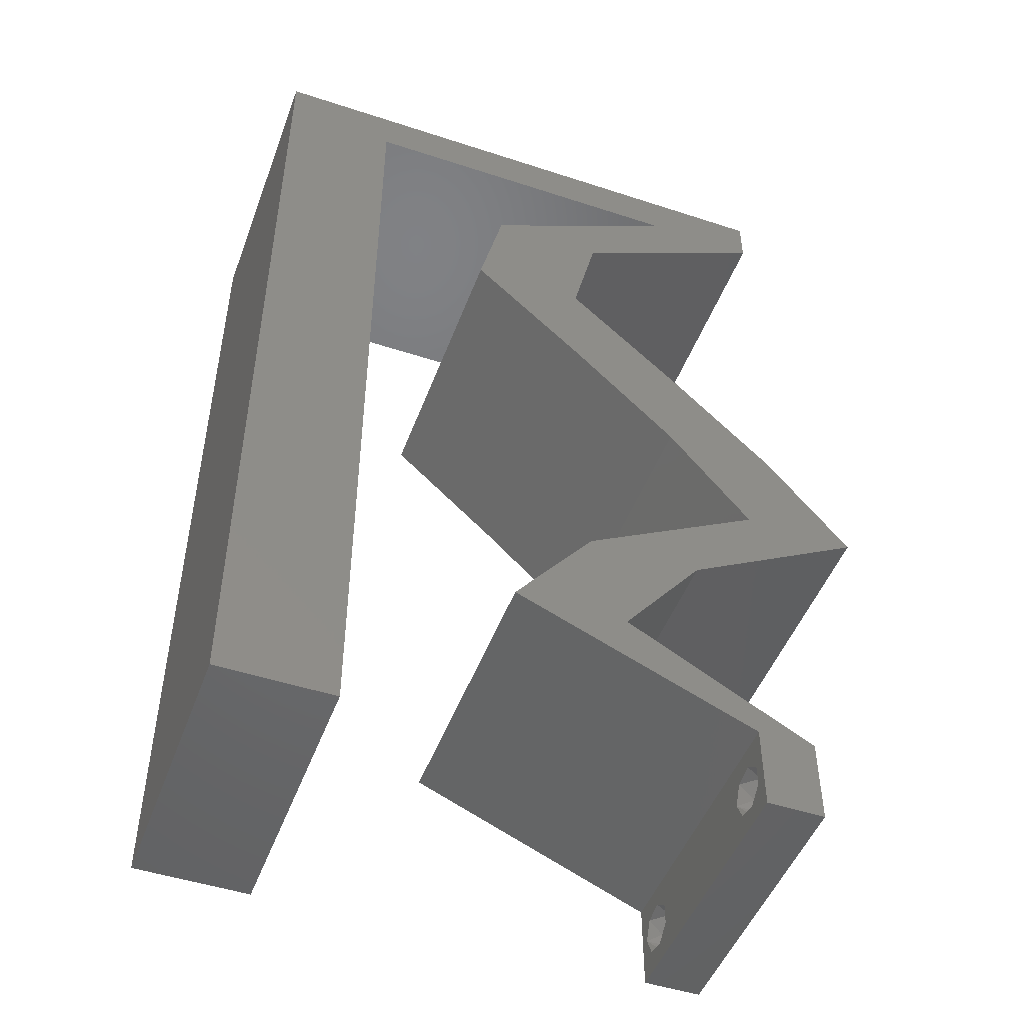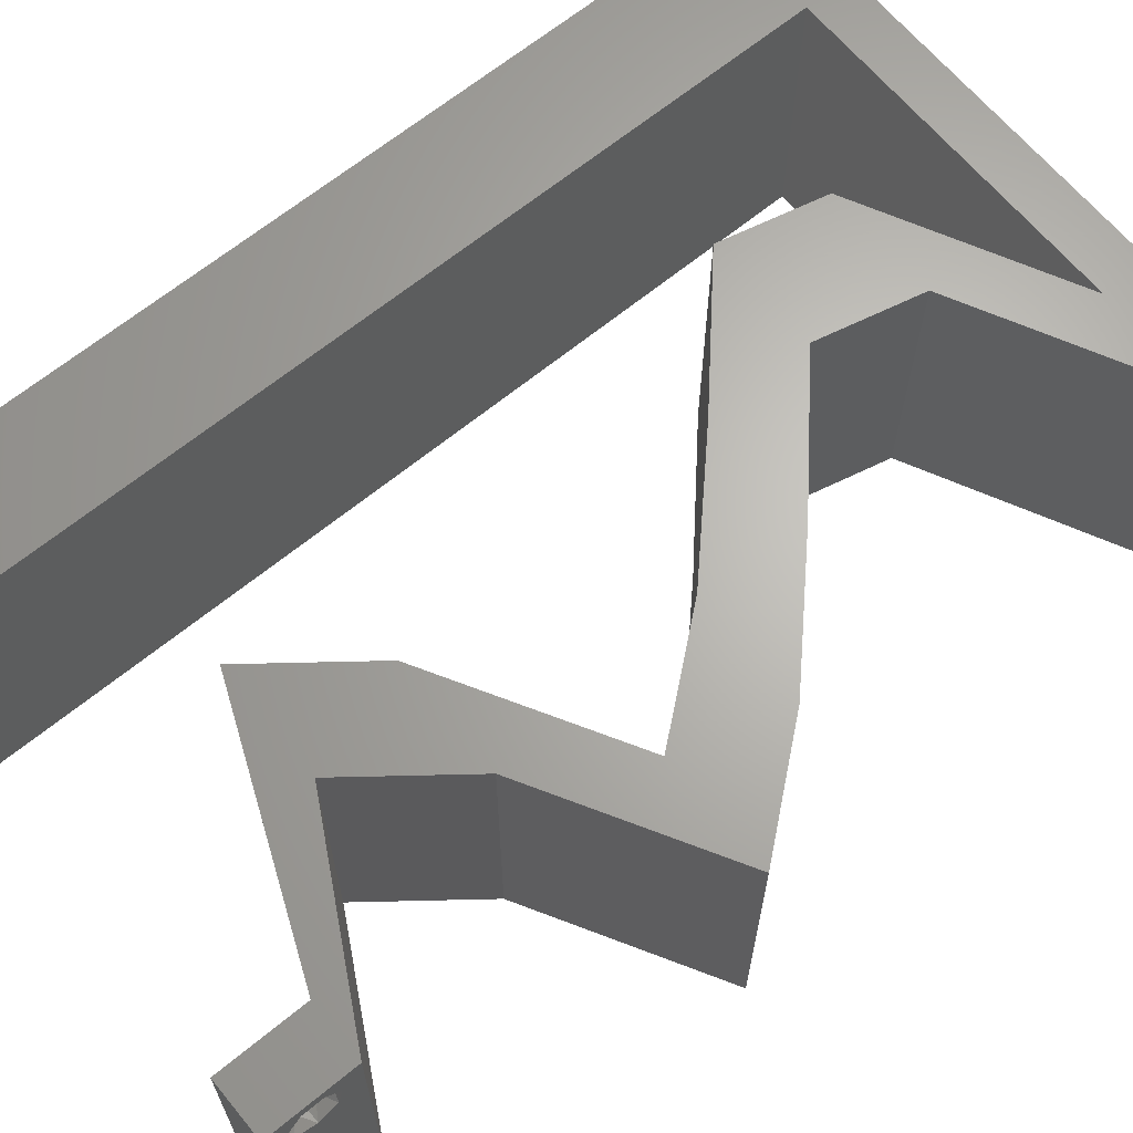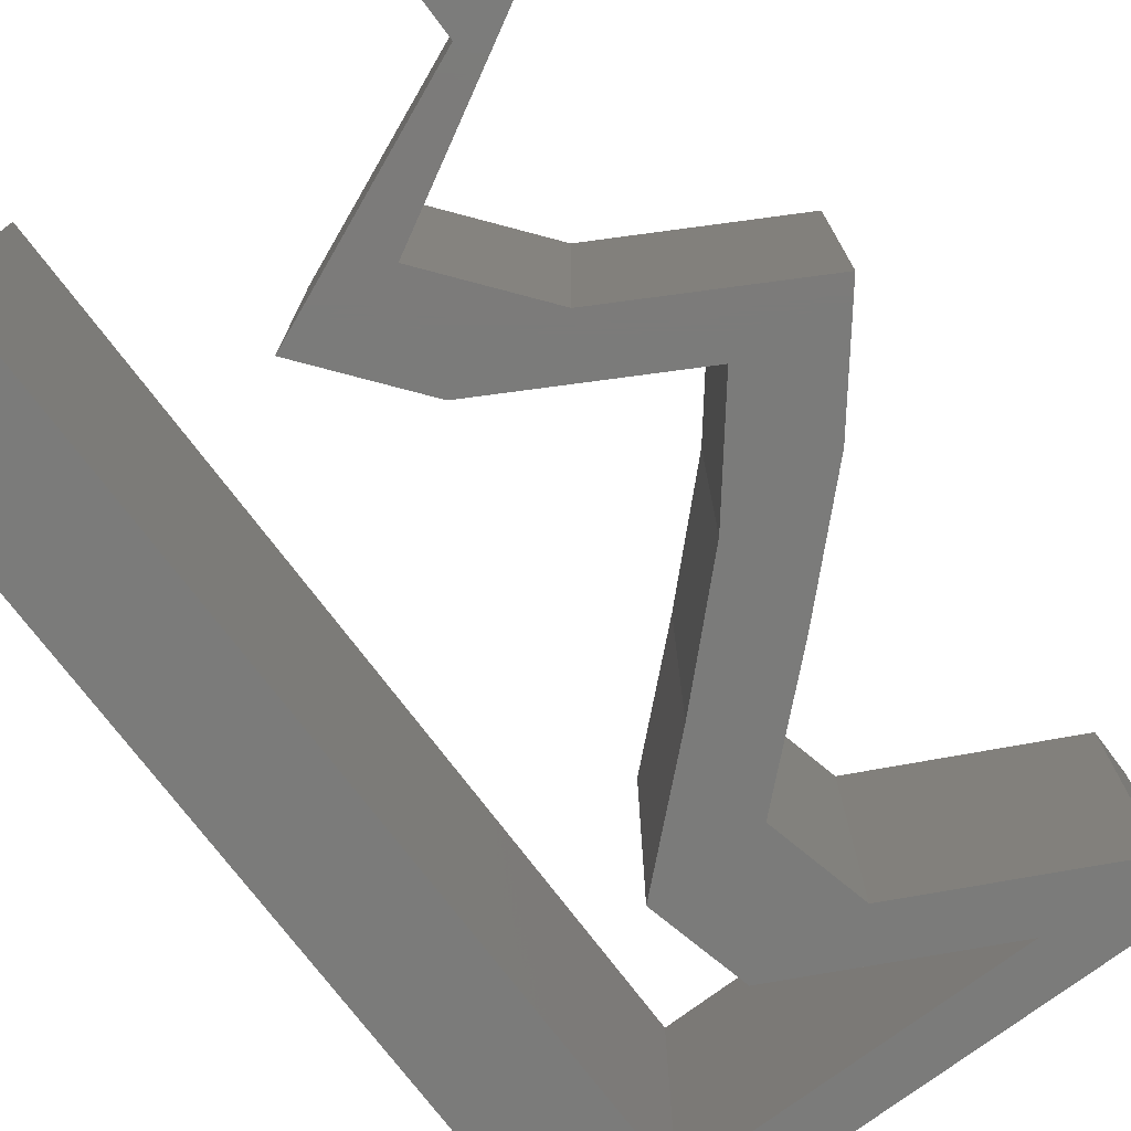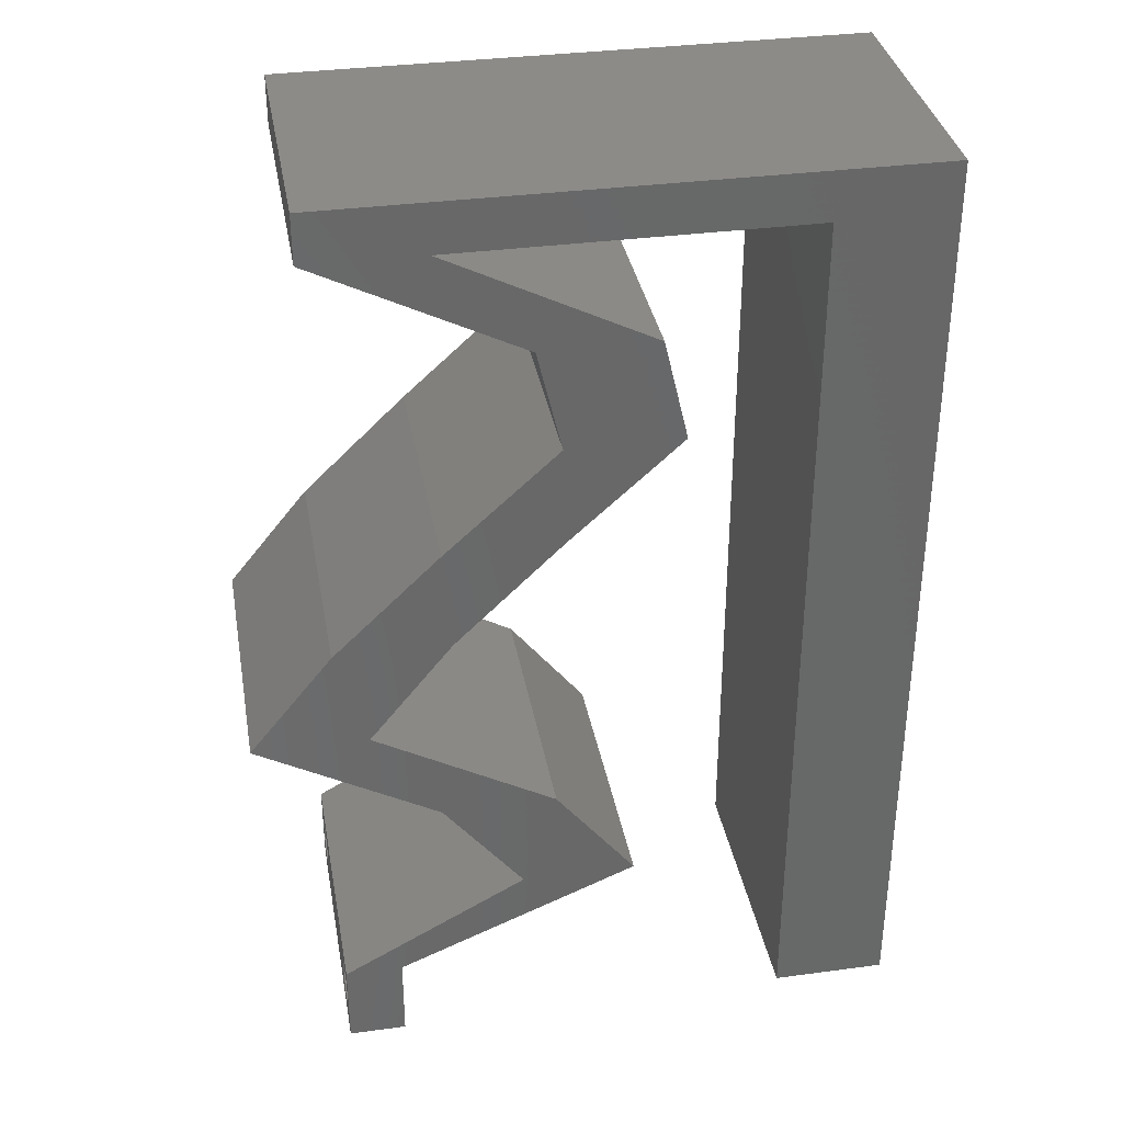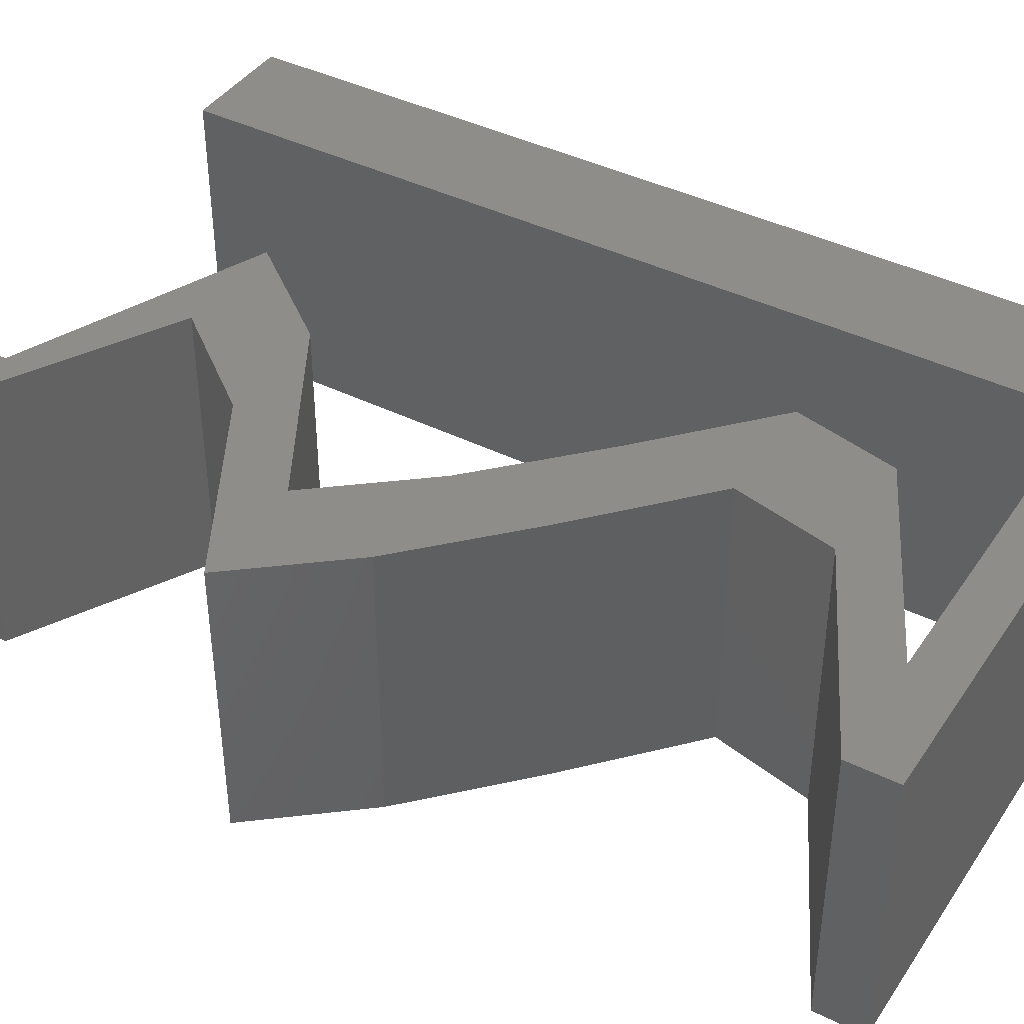
<metadata>
{"format":"stl","ext":"stl","renderer":"f3d","projection":"perspective","resolution":1024,"background":"white","views":[{"elev":-48.6,"azim":-20.1,"up":"+Y"},{"elev":65.4,"azim":50.5,"up":"+Z"},{"elev":-74.3,"azim":37.0,"up":"+Z"},{"elev":34.9,"azim":169.9,"up":"+Y"},{"elev":41.2,"azim":121.0,"up":"+Z"}]}
</metadata>
<code>
# stl→obj: 256 verts, 516 faces
v 0.04 -0.006 0.01
v 0.04 -0.002262 0.003932
v 0.04 0 0.01
v 0.04 -0.003 0.0159
v 0.04 -0.001671 0.00134
v 0.04 0 0
v 0.04 -0.001343 0.002778
v 0.04 -0.004657 0.002778
v 0.04 -0.006 0
v 0.04 -0.004329 0.00134
v 0.04 -0.003 0.0007
v 0.04 -0.006 0.02
v 0.04 -0.004657 0.01798
v 0.04 -0.003738 0.01913
v 0.04 -0.001343 0.01798
v 0.04 0 0.02
v 0.04 -0.002262 0.01913
v 0.04 -0.001671 0.01654
v 0.04 -0.004329 0.01654
v 0.04 -0.003738 0.003932
v 0.036 -0.006 0.01
v 0.036 0 0.01
v 0.036 -0.002262 0.003932
v 0.036 -0.003 0.0159
v 0.036 -0.001343 0.002778
v 0.036 0 0
v 0.036 -0.001671 0.00134
v 0.036 -0.004329 0.00134
v 0.036 -0.006 0
v 0.036 -0.004657 0.002778
v 0.036 -0.003 0.0007
v 0.036 -0.003738 0.01913
v 0.036 -0.004657 0.01798
v 0.036 -0.006 0.02
v 0.036 0 0.02
v 0.036 -0.001343 0.01798
v 0.036 -0.002262 0.01913
v 0.036 -0.004329 0.01654
v 0.036 -0.001671 0.01654
v 0.036 -0.003738 0.003932
v 0.008 0 0.02
v 0 0 0.02
v 0.004 -0.003 0.02
v 0 -0.006 0.02
v 0.008 -0.006 0.02
v 0.02506 0.05308 0.02
v 0.01804 0.04954 0.02
v 0.02194 0.04742 0.02
v 0.003998 0.005831 0.02
v 0.02428 0.04247 0.02
v 0.02596 0.04954 0.02
v 0.03893 0.01769 0.02
v 0.03728 0.02123 0.02
v 0.03497 0.01769 0.02
v 0.01636 0.04247 0.02
v 0.007993 0.01132 0.02
v 0 0.012 0.02
v 0.007987 0.02265 0.02
v 0 0.024 0.02
v 0.004329 0.01712 0.02
v 0.03101 0.01769 0.02
v 0.03266 0.01416 0.02
v 0.038 -0.003 0.02
v 0.03355 0.003539 0.02
v 0.02759 0.003539 0.02
v 0 0.048 0.02
v 0.007966 0.05662 0.02
v 0 0.06 0.02
v 0.01 0.06 0.02
v 0.03208 0.05662 0.02
v 0.04 0.05662 0.02
v 0.04 0.06 0.02
v 0.03 0.06 0.02
v 0.03298 0.05308 0.02
v 0.02417 0.03539 0.02
v 0.0321 0.03539 0.02
v 0.03154 0.02831 0.02
v 0.03946 0.02831 0.02
v 0.0452 0.02123 0.02
v 0.0271 0.007078 0.02
v 0.02474 0.01416 0.02
v 0.01918 0.007078 0.02
v 0.02002 0.05662 0.02
v 0.007973 0.0453 0.02
v 0 0.036 0.02
v 0.00798 0.03397 0.02
v 0.02 0.06 0.02
v 0 -0.006 0.01
v 0 -0.003 0.015
v 0 0 0.01
v 0 -0.006 0
v 0 -0.003 0.005
v 0 0 0
v 0.004 -0.006 0.015
v 0.008 -0.006 0.01
v 0.004 -0.006 0.005
v 0.008 -0.006 0
v 0 0.009 0.0114
v 0 0.06 0
v 0 0.051 0.0086
v 0 0.06 0.01
v 0 0.048 0
v 0 0.0415 0.009767
v 0 0.03 0.01
v 0 0.036 0
v 0 0.0185 0.01023
v 0 0.024 0
v 0 0.012 0
v 0 0.005337 0.005128
v 0 0.05466 0.01487
v 0.008 0 0
v 0.004 -0.003 0
v 0.02506 0.05308 0
v 0.02194 0.04742 0
v 0.01804 0.04954 0
v 0.003998 0.005831 0
v 0.02428 0.04247 0
v 0.02596 0.04954 0
v 0.03893 0.01769 0
v 0.03497 0.01769 0
v 0.03728 0.02123 0
v 0.01636 0.04247 0
v 0.007993 0.01132 0
v 0.007987 0.02265 0
v 0.004329 0.01712 0
v 0.03101 0.01769 0
v 0.03266 0.01416 0
v 0.038 -0.003 0
v 0.03355 0.003539 0
v 0.02759 0.003539 0
v 0.007966 0.05662 0
v 0.01 0.06 0
v 0.03208 0.05662 0
v 0.04 0.06 0
v 0.04 0.05662 0
v 0.03 0.06 0
v 0.03298 0.05308 0
v 0.0321 0.03539 0
v 0.02417 0.03539 0
v 0.03946 0.02831 0
v 0.03154 0.02831 0
v 0.0452 0.02123 0
v 0.0271 0.007078 0
v 0.02474 0.01416 0
v 0.01918 0.007078 0
v 0.02002 0.05662 0
v 0.007973 0.0453 0
v 0.00798 0.03397 0
v 0.02 0.06 0
v 0.008 0 0.01
v 0.008 -0.003 0.015
v 0.008 -0.003 0.005
v 0.015 0.06 0.01134
v 0.025 0.06 0.008977
v 0.006575 0.06 0.007337
v 0.03344 0.06 0.01273
v 0.04 0.06 0.01
v 0.03407 0.06 0.005945
v 0.005798 0.06 0.01422
v 0.04 0.05662 0.01
v 0.03311 0.05315 0.007977
v 0.02596 0.04954 0.01
v 0.03536 0.05428 0.01439
v 0.03067 0.05192 0.01447
v 0.02512 0.04601 0.015
v 0.02428 0.04247 0.01
v 0.02512 0.04601 0.005
v 0.02819 0.03893 0.005494
v 0.02819 0.03893 0.01448
v 0.0321 0.03539 0.01
v 0.03578 0.03185 0.005
v 0.03578 0.03185 0.015
v 0.03946 0.02831 0.01
v 0.04233 0.02477 0.015
v 0.0452 0.02123 0.01
v 0.04233 0.02477 0.005
v 0.03906 0.01777 0.007533
v 0.03266 0.01416 0.01
v 0.03705 0.01663 0.01472
v 0.04137 0.01907 0.01461
v 0.02988 0.01062 0.015
v 0.0271 0.007078 0.01
v 0.02988 0.01062 0.005
v 0.03368 0.003467 0.007481
v 0.03161 0.004601 0.01469
v 0.03606 0.002164 0.0146
v 0.02906 0.00292 0.007709
v 0.01918 0.007078 0.01
v 0.02535 0.00448 0.01324
v 0.02338 0.005308 0.004963
v 0.03085 0.002165 0.01424
v 0.02196 0.01062 0.015
v 0.02474 0.01416 0.01
v 0.02196 0.01062 0.005
v 0.03114 0.01777 0.007533
v 0.03728 0.02123 0.01
v 0.03345 0.01907 0.01461
v 0.02913 0.01663 0.01472
v 0.03441 0.02477 0.015
v 0.03154 0.02831 0.01
v 0.03441 0.02477 0.005
v 0.02786 0.03185 0.005
v 0.02786 0.03185 0.015
v 0.02417 0.03539 0.01
v 0.02027 0.03893 0.005494
v 0.02027 0.03893 0.01448
v 0.01636 0.04247 0.01
v 0.0172 0.04601 0.015
v 0.01804 0.04954 0.01
v 0.0172 0.04601 0.005
v 0.02493 0.05302 0.007977
v 0.03208 0.05662 0.01
v 0.02268 0.05188 0.01439
v 0.02736 0.05425 0.01447
v 0.01748 0.05662 0.0108
v 0.007966 0.05662 0.01
v 0.02516 0.05662 0.006945
v 0.02525 0.05662 0.01358
v 0.007971 0.04811 0.00823
v 0.007995 0.008515 0.00823
v 0.00799 0.01746 0.009674
v 0.007977 0.03916 0.009674
v 0.007983 0.02831 0.009891
v 0.007997 0.00496 0.01456
v 0.0375 -0.003738 0.01607
v 0.03727 -0.002262 0.01607
v 0.03874 -0.002242 0.01608
v 0.03888 -0.003738 0.01607
v 0.03873 -0.001343 0.01722
v 0.03725 -0.001343 0.01722
v 0.03798 -0.004322 0.01867
v 0.03873 -0.004657 0.01722
v 0.03725 -0.004657 0.01722
v 0.03875 -0.003 0.0193
v 0.03727 -0.003 0.0193
v 0.03798 -0.001664 0.01865
v 0.03685 -0.004329 0.01866
v 0.03913 -0.001674 0.01866
v 0.03684 -0.001671 0.01866
v 0.03914 -0.004332 0.01866
v 0.0385 -0.002262 0.0008684
v 0.03873 -0.003738 0.0008684
v 0.03726 -0.003758 0.0008785
v 0.03712 -0.002262 0.0008684
v 0.03727 -0.004657 0.002022
v 0.03875 -0.004657 0.002022
v 0.03798 -0.004322 0.003468
v 0.03873 -0.003 0.0041
v 0.03725 -0.003 0.0041
v 0.03798 -0.001664 0.003451
v 0.03685 -0.001671 0.00346
v 0.03727 -0.001343 0.002022
v 0.03875 -0.001343 0.002022
v 0.03913 -0.004332 0.003456
v 0.03684 -0.004329 0.00346
v 0.03914 -0.001674 0.003464
f 1 2 3
f 3 4 1
f 5 6 7
f 8 9 10
f 10 9 11
f 11 6 5
f 12 13 14
f 15 16 17
f 12 17 16
f 14 17 12
f 9 6 11
f 7 6 3
f 3 16 18
f 18 16 15
f 1 19 12
f 19 13 12
f 1 9 8
f 18 4 3
f 4 19 1
f 3 2 7
f 20 1 8
f 20 2 1
f 21 22 23
f 24 22 21
f 25 26 27
f 28 29 30
f 31 29 28
f 27 26 31
f 32 33 34
f 35 36 37
f 37 34 35
f 34 33 38
f 32 34 37
f 35 39 36
f 26 29 31
f 25 22 26
f 34 38 21
f 22 39 35
f 29 21 30
f 21 38 24
f 24 39 22
f 30 21 40
f 40 21 23
f 23 22 25
f 41 42 43
f 44 45 43
f 46 47 48
f 42 41 49
f 50 51 48
f 52 53 54
f 55 50 48
f 56 57 49
f 58 59 60
f 61 62 54
f 47 55 48
f 34 12 63
f 42 44 43
f 45 41 43
f 57 56 60
f 16 35 63
f 57 42 49
f 62 52 54
f 12 16 63
f 16 64 35
f 35 34 63
f 64 65 35
f 53 61 54
f 41 56 49
f 59 57 60
f 56 58 60
f 66 67 68
f 67 69 68
f 70 71 72
f 73 70 72
f 71 70 74
f 51 74 46
f 51 46 48
f 50 75 76
f 55 75 50
f 76 77 78
f 75 77 76
f 78 53 79
f 77 53 78
f 53 52 79
f 80 62 81
f 62 61 81
f 82 80 81
f 65 80 82
f 65 64 80
f 83 70 73
f 74 70 46
f 67 66 84
f 69 67 83
f 85 59 86
f 86 59 58
f 66 85 84
f 84 85 86
f 87 69 83
f 87 83 73
f 88 89 90
f 42 89 44
f 91 92 93
f 90 92 88
f 44 89 88
f 90 89 42
f 88 92 91
f 93 92 90
f 45 94 95
f 88 94 44
f 91 96 88
f 95 96 97
f 44 94 45
f 95 94 88
f 97 96 91
f 88 96 95
f 42 98 90
f 99 100 101
f 102 100 99
f 57 98 42
f 103 104 85
f 105 104 103
f 105 103 102
f 106 104 107
f 85 104 59
f 107 104 105
f 59 106 57
f 66 103 85
f 108 106 107
f 59 104 106
f 93 109 108
f 68 110 66
f 66 100 103
f 108 98 106
f 108 109 98
f 66 110 100
f 106 98 57
f 103 100 102
f 101 110 68
f 90 109 93
f 98 109 90
f 100 110 101
f 111 112 93
f 91 112 97
f 113 114 115
f 93 116 111
f 117 114 118
f 119 120 121
f 122 114 117
f 123 116 108
f 124 125 107
f 126 120 127
f 115 114 122
f 29 128 9
f 97 112 111
f 93 112 91
f 108 125 123
f 6 128 26
f 108 116 93
f 127 120 119
f 9 128 6
f 6 26 129
f 26 128 29
f 129 26 130
f 121 120 126
f 111 116 123
f 107 125 108
f 123 125 124
f 102 99 131
f 131 99 132
f 133 134 135
f 136 134 133
f 135 137 133
f 113 137 118
f 118 114 113
f 117 138 139
f 122 117 139
f 138 140 141
f 139 138 141
f 140 142 121
f 141 140 121
f 121 142 119
f 143 144 127
f 127 144 126
f 145 144 143
f 130 145 143
f 130 143 129
f 133 146 136
f 133 137 113
f 131 147 102
f 132 146 131
f 105 148 107
f 148 124 107
f 102 147 105
f 147 148 105
f 149 146 132
f 136 146 149
f 150 151 95
f 45 151 41
f 111 152 97
f 95 152 150
f 41 151 150
f 95 151 45
f 97 152 95
f 150 152 111
f 132 153 149
f 73 154 87
f 153 154 149
f 87 154 153
f 132 155 153
f 73 156 154
f 149 154 136
f 87 153 69
f 99 155 132
f 101 155 99
f 72 156 73
f 157 156 72
f 154 158 136
f 153 159 69
f 156 158 154
f 155 159 153
f 136 158 134
f 134 158 157
f 68 159 101
f 69 159 68
f 101 159 155
f 157 158 156
f 157 72 71
f 160 157 71
f 135 134 157
f 135 157 160
f 137 161 118
f 135 161 137
f 118 161 162
f 160 161 135
f 71 163 160
f 162 164 51
f 51 164 74
f 74 163 71
f 163 161 160
f 163 164 161
f 161 164 162
f 74 164 163
f 162 165 166
f 50 165 51
f 118 167 117
f 166 167 162
f 51 165 162
f 166 165 50
f 162 167 118
f 117 167 166
f 117 168 138
f 76 169 50
f 50 169 166
f 170 168 169
f 170 169 76
f 169 168 166
f 166 168 117
f 138 168 170
f 138 171 140
f 78 172 76
f 173 171 172
f 76 172 170
f 173 172 78
f 172 171 170
f 170 171 138
f 140 171 173
f 78 174 173
f 175 174 79
f 173 176 140
f 142 176 175
f 140 176 142
f 175 176 173
f 173 174 175
f 79 174 78
f 119 177 127
f 142 177 119
f 127 177 178
f 175 177 142
f 178 179 62
f 79 180 175
f 62 179 52
f 52 180 79
f 177 180 179
f 179 180 52
f 178 177 179
f 175 180 177
f 62 181 178
f 182 181 80
f 178 183 127
f 143 183 182
f 80 181 62
f 178 181 182
f 127 183 143
f 182 183 178
f 143 184 129
f 129 184 6
f 182 184 143
f 6 184 3
f 80 185 182
f 3 186 16
f 16 186 64
f 64 185 80
f 185 186 184
f 64 186 185
f 185 184 182
f 184 186 3
f 1 12 34
f 21 1 34
f 29 9 1
f 29 1 21
f 26 187 130
f 22 187 26
f 188 189 82
f 82 189 65
f 145 190 188
f 35 191 22
f 130 190 145
f 65 191 35
f 188 190 189
f 189 190 187
f 191 187 22
f 187 190 130
f 191 189 187
f 65 189 191
f 82 192 188
f 193 192 81
f 188 194 145
f 144 194 193
f 81 192 82
f 188 192 193
f 145 194 144
f 193 194 188
f 126 195 121
f 144 195 126
f 121 195 196
f 193 195 144
f 196 197 53
f 81 198 193
f 61 198 81
f 53 197 61
f 198 197 195
f 61 197 198
f 198 195 193
f 195 197 196
f 53 199 196
f 200 199 77
f 141 201 200
f 196 201 121
f 77 199 53
f 121 201 141
f 196 199 200
f 200 201 196
f 141 202 139
f 75 203 77
f 77 203 200
f 204 203 75
f 203 202 200
f 204 202 203
f 200 202 141
f 139 202 204
f 139 205 122
f 55 206 75
f 75 206 204
f 207 206 55
f 206 205 204
f 207 205 206
f 204 205 139
f 122 205 207
f 47 208 55
f 207 208 209
f 122 210 115
f 209 210 207
f 55 208 207
f 209 208 47
f 207 210 122
f 115 210 209
f 113 211 133
f 115 211 113
f 133 211 212
f 209 211 115
f 47 213 209
f 212 214 70
f 70 214 46
f 46 213 47
f 213 211 209
f 213 214 211
f 211 214 212
f 46 214 213
f 131 215 216
f 146 215 131
f 216 215 67
f 67 215 83
f 133 217 146
f 83 218 70
f 212 217 133
f 146 217 215
f 70 218 212
f 83 215 218
f 215 217 218
f 218 217 212
f 84 219 67
f 216 219 131
f 111 220 150
f 124 221 123
f 147 222 148
f 58 223 86
f 131 219 147
f 123 220 111
f 124 223 221
f 222 223 148
f 221 223 58
f 86 223 222
f 56 224 220
f 148 223 124
f 56 221 58
f 86 222 84
f 56 220 221
f 222 219 84
f 41 224 56
f 221 220 123
f 147 219 222
f 150 224 41
f 220 224 150
f 67 219 216
f 4 24 225
f 24 4 226
f 226 4 227
f 4 225 228
f 226 229 230
f 231 232 233
f 234 235 236
f 229 226 227
f 231 233 237
f 232 225 233
f 234 236 238
f 236 235 239
f 232 231 240
f 225 232 228
f 230 229 236
f 235 234 231
f 32 37 235
f 18 15 229
f 13 19 232
f 17 14 234
f 36 39 230
f 38 33 233
f 225 38 233
f 39 24 226
f 39 226 230
f 235 231 237
f 230 236 239
f 236 229 238
f 18 229 227
f 229 15 238
f 231 234 240
f 32 235 237
f 235 37 239
f 13 232 240
f 234 14 240
f 232 19 228
f 233 33 237
f 36 230 239
f 17 234 238
f 24 38 225
f 19 4 228
f 15 17 238
f 14 13 240
f 33 32 237
f 37 36 239
f 4 18 227
f 31 11 241
f 11 31 242
f 242 31 243
f 31 241 244
f 242 245 246
f 245 247 246
f 248 249 250
f 245 242 243
f 250 249 251
f 252 241 253
f 246 247 254
f 247 245 255
f 248 250 256
f 241 252 244
f 252 253 250
f 249 248 247
f 25 27 252
f 2 20 248
f 28 30 245
f 40 23 249
f 8 10 246
f 5 7 253
f 241 5 253
f 10 11 242
f 10 242 246
f 252 250 251
f 249 247 255
f 247 248 254
f 28 245 243
f 248 20 254
f 250 253 256
f 25 252 251
f 245 30 255
f 2 248 256
f 253 7 256
f 252 27 244
f 249 23 251
f 40 249 255
f 8 246 254
f 11 5 241
f 27 31 244
f 20 8 254
f 7 2 256
f 23 25 251
f 30 40 255
f 31 28 243

</code>
